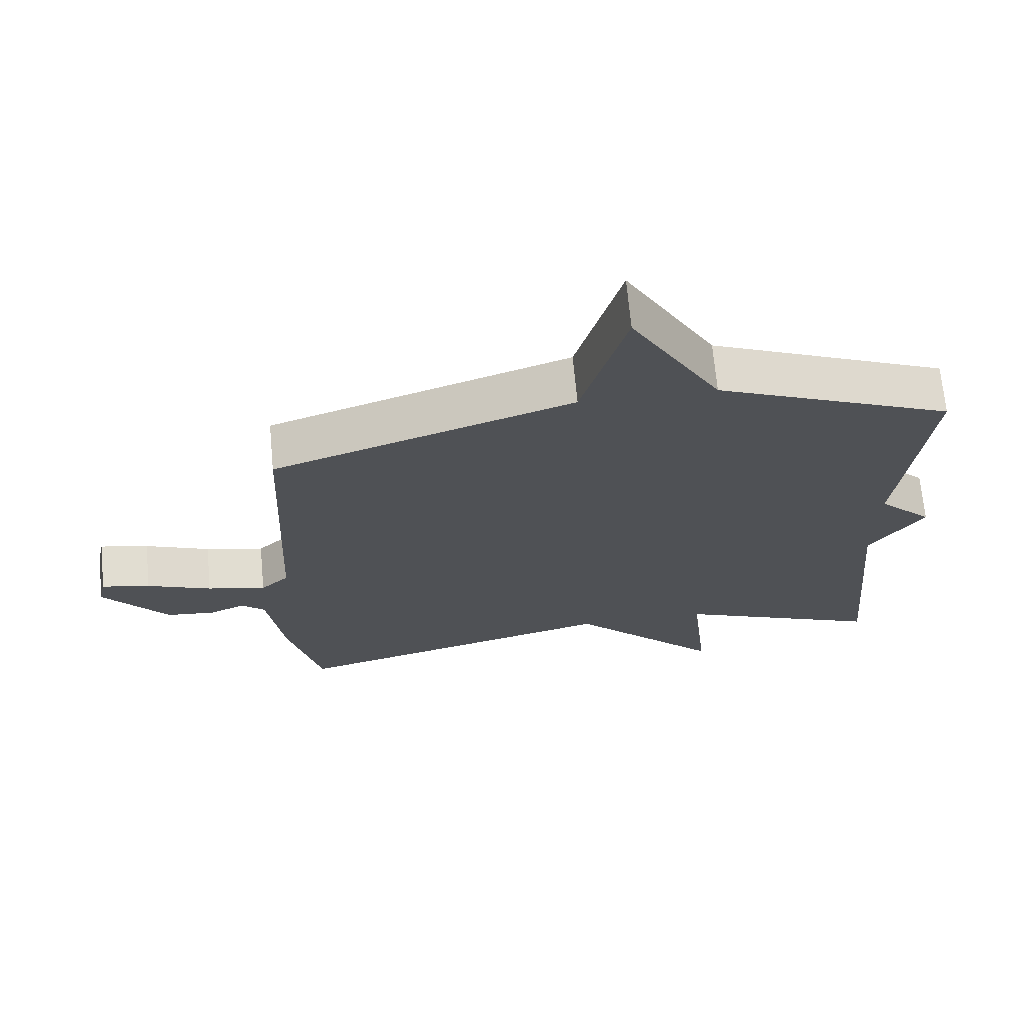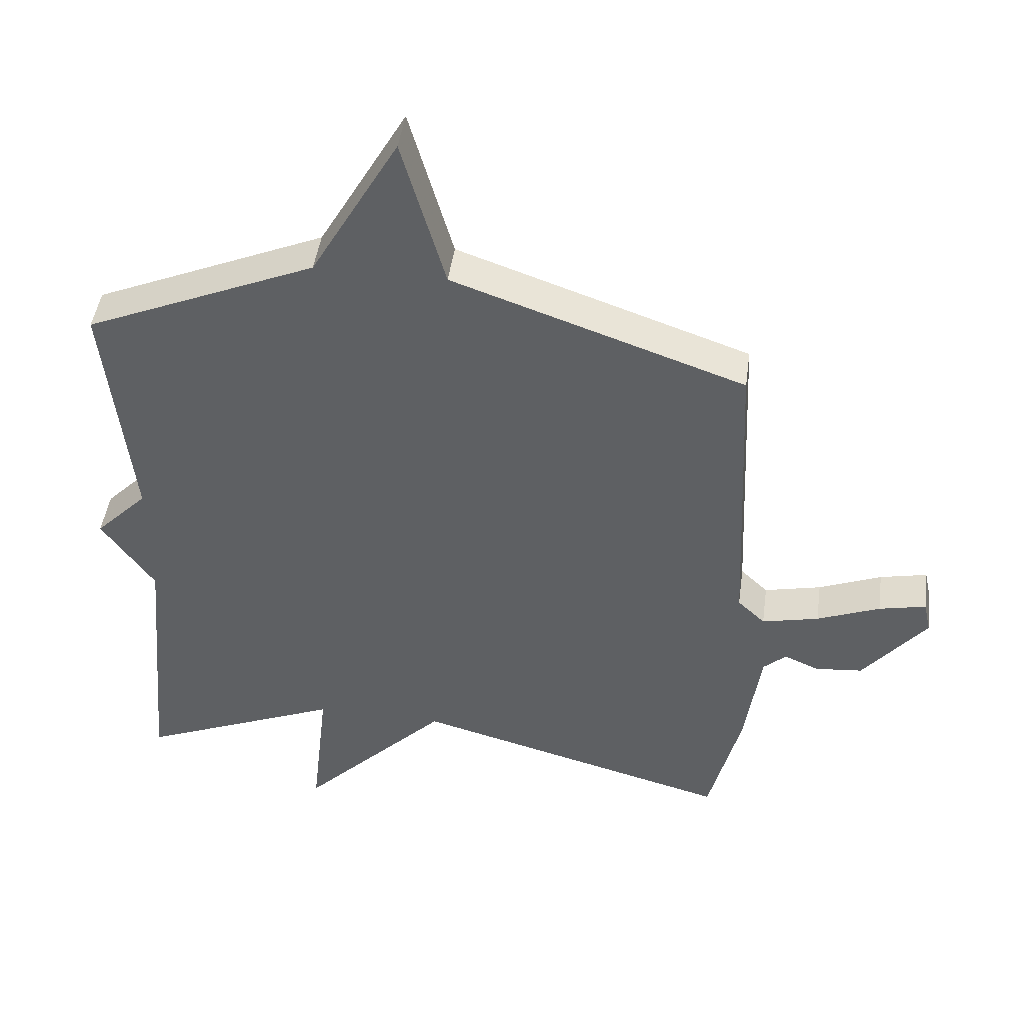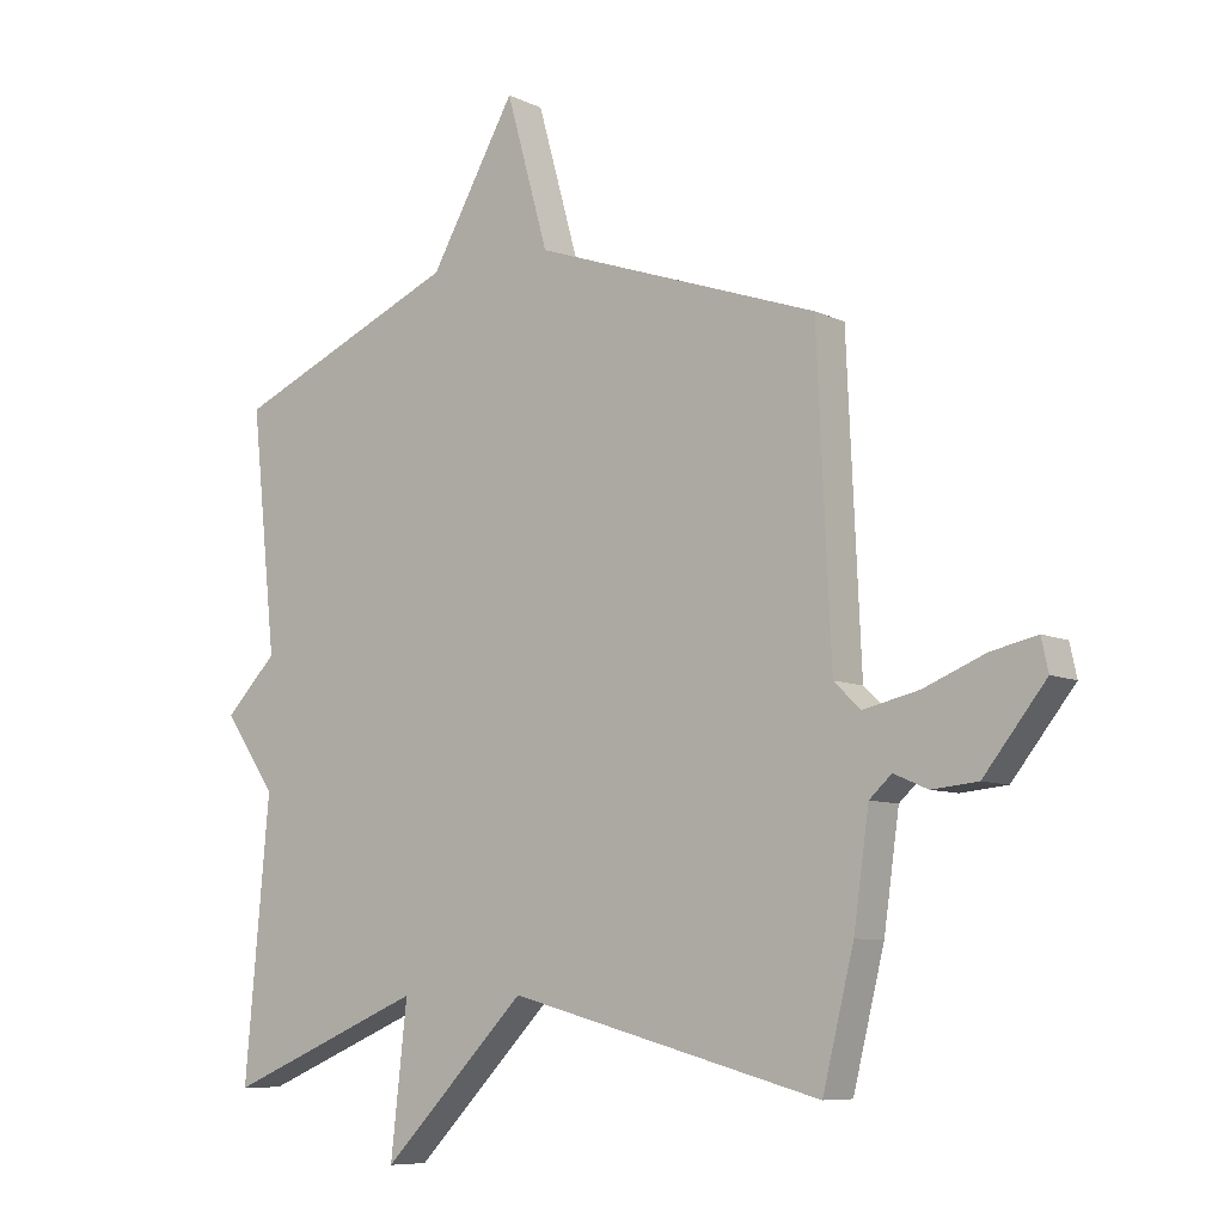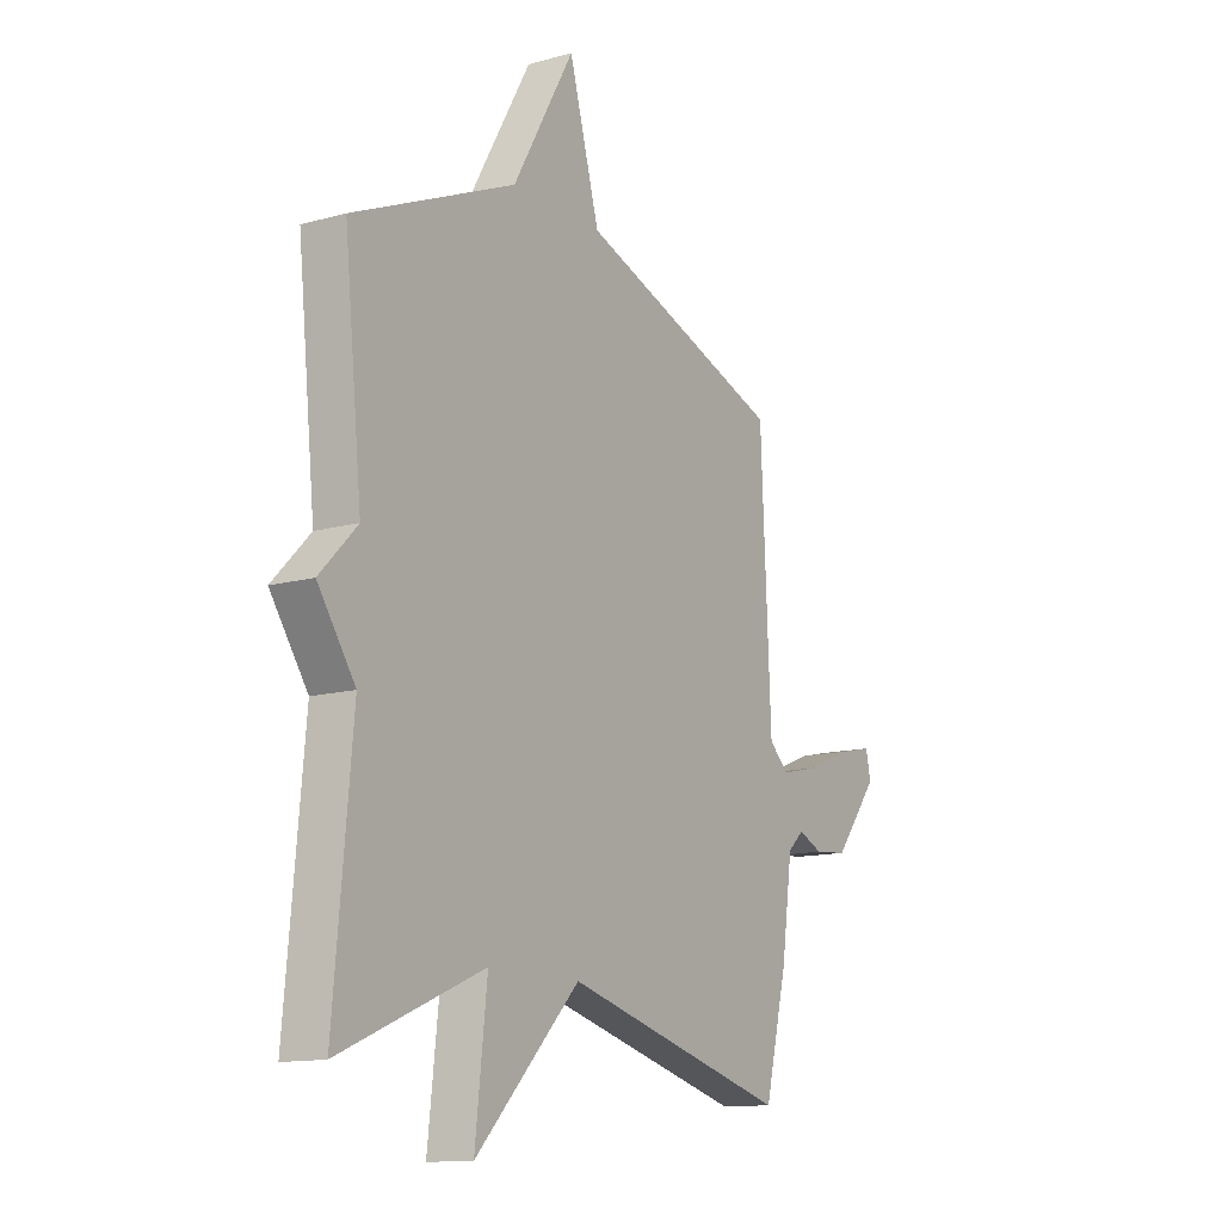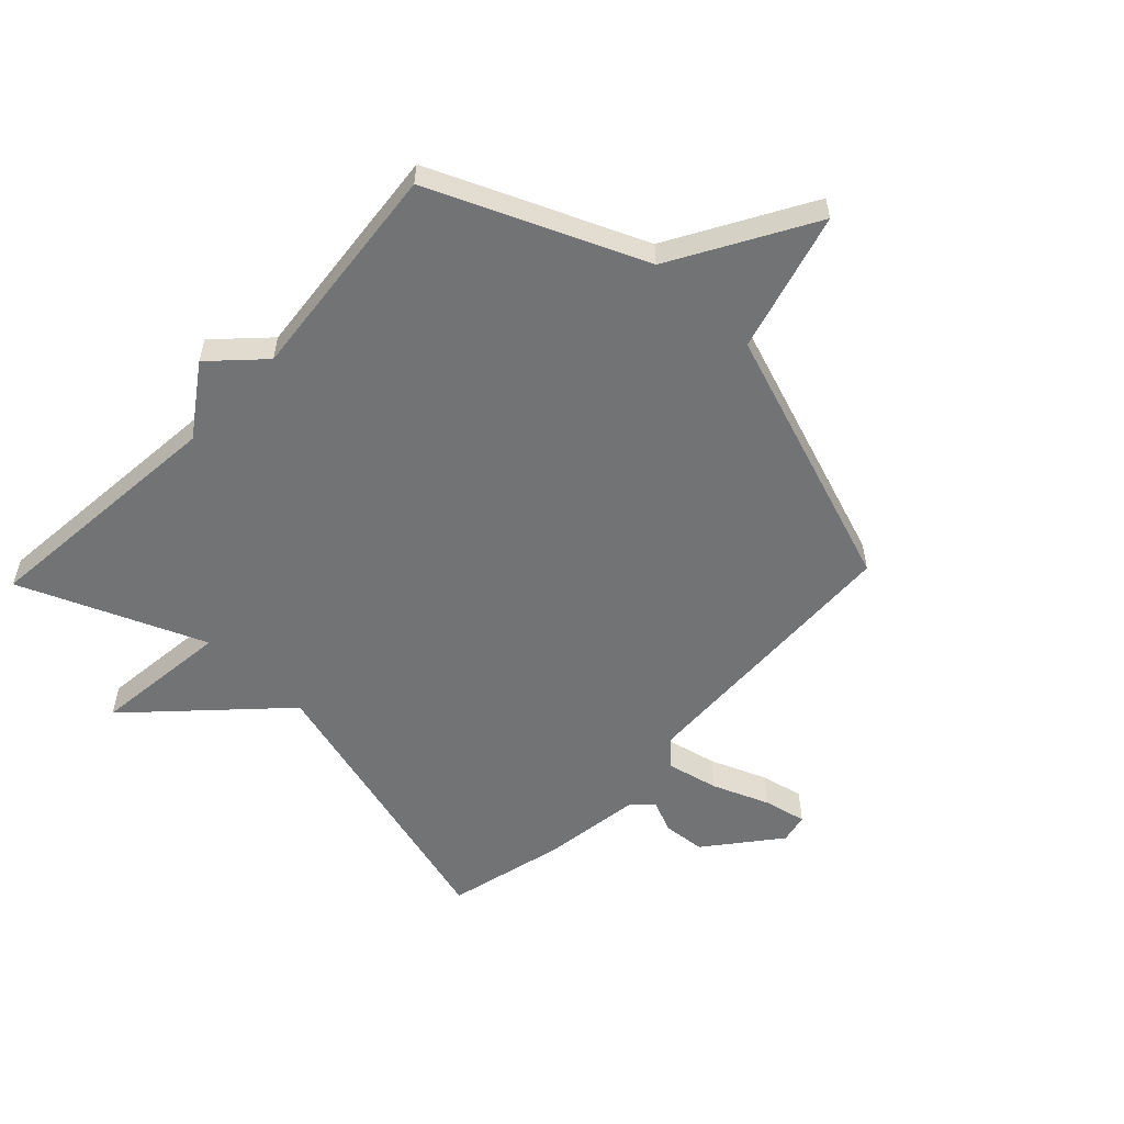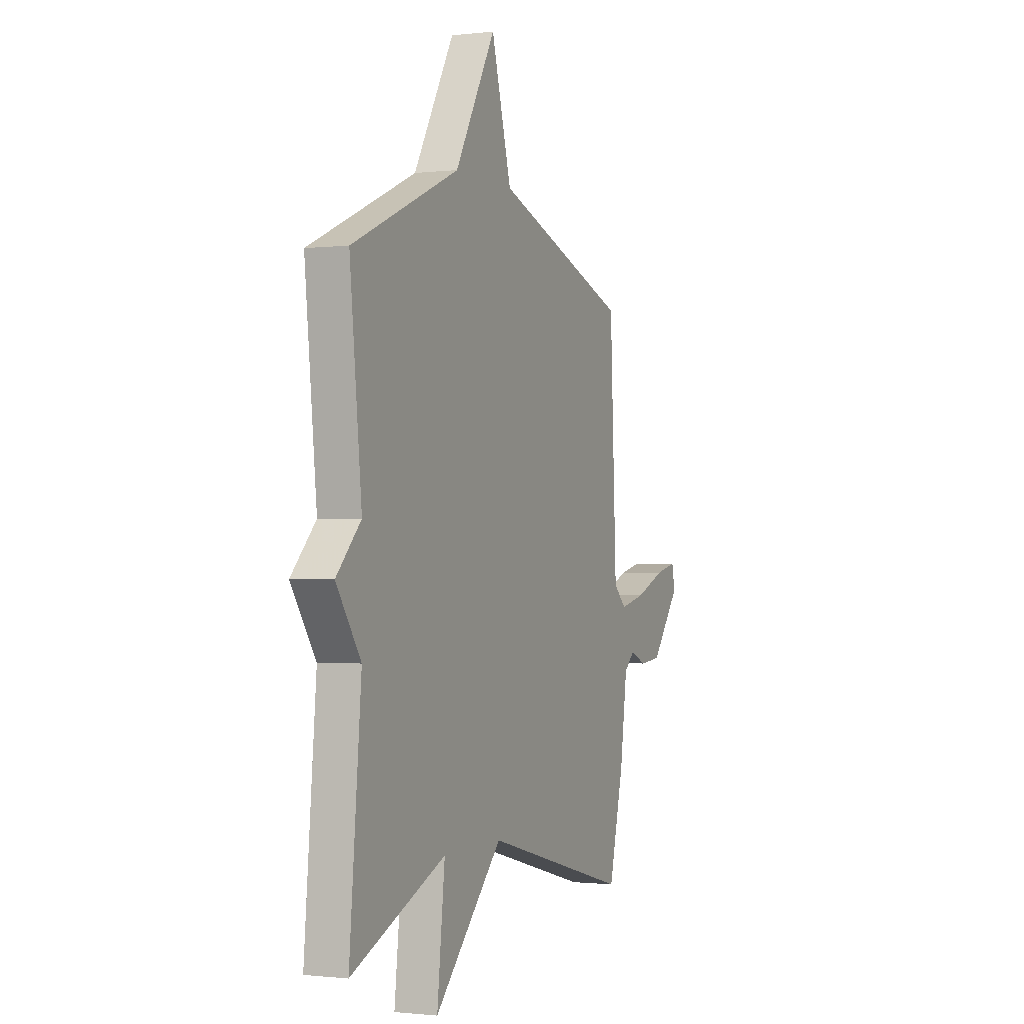
<metadata>
{"format":"obj","ext":"obj","renderer":"f3d","projection":"perspective","resolution":1024,"background":"white","views":[{"elev":69.3,"azim":174.7,"up":"+Z"},{"elev":45.9,"azim":7.8,"up":"+Z"},{"elev":-7.9,"azim":37.7,"up":"+Z"},{"elev":-13.1,"azim":-57.6,"up":"+Z"},{"elev":-55.8,"azim":-43.7,"up":"+Y"},{"elev":-0.8,"azim":-66.7,"up":"+Z"}]}
</metadata>
<code>
v -0.5 0.07 0.5
v -0.146 0.07 0.654
v -0.012 0.07 0.889
v 0.054 0.07 0.654
v 0.5 0.07 0.5
v 0.522 0.07 0.021
v 0.564 0.07 -0.019
v 0.651 0.07 0.001
v 0.747 0.07 0.04
v 0.819 0.07 0.056
v 0.83 0.07 0.006
v 0.733 0.07 -0.116
v 0.661 0.07 -0.123
v 0.608 0.07 -0.1
v 0.573 0.07 -0.132
v 0.549 0.07 -0.302
v 0.5 0.07 -0.5
v 0.011 0.07 -0.369
v -0.215 0.07 -0.601
v -0.189 0.07 -0.369
v -0.5 0.07 -0.5
v -0.461 0.07 -0.073
v -0.542 0.07 0.044
v -0.461 0.07 0.127
v -0.5 0 0.5
v -0.146 0 0.654
v -0.012 0 0.889
v 0.054 0 0.654
v 0.5 0 0.5
v 0.522 0 0.021
v 0.564 0 -0.019
v 0.651 0 0.001
v 0.747 0 0.04
v 0.819 0 0.056
v 0.83 0 0.006
v 0.733 0 -0.116
v 0.661 0 -0.123
v 0.608 0 -0.1
v 0.573 0 -0.132
v 0.549 0 -0.302
v 0.5 0 -0.5
v 0.011 0 -0.369
v -0.215 0 -0.601
v -0.189 0 -0.369
v -0.5 0 -0.5
v -0.461 0 -0.073
v -0.542 0 0.044
v -0.461 0 0.127
f 22 23 24
f 20 21 22
f 20 22 24
f 18 19 20
f 24 1 2
f 20 24 2
f 18 20 2
f 17 18 2
f 16 17 2
f 15 16 2
f 12 13 14
f 11 12 14
f 10 11 14
f 9 10 14
f 8 9 14
f 7 8 14 15
f 6 7 15 2
f 4 5 6 2
f 2 3 4
f 48 47 46
f 46 45 44
f 48 46 44
f 44 43 42
f 26 25 48
f 26 48 44
f 26 44 42
f 26 42 41
f 26 41 40
f 26 40 39
f 38 37 36
f 38 36 35
f 38 35 34
f 38 34 33
f 38 33 32
f 39 38 32 31
f 26 39 31 30
f 26 30 29 28
f 28 27 26
f 1 25 26 2
f 2 26 27 3
f 3 27 28 4
f 4 28 29 5
f 5 29 30 6
f 6 30 31 7
f 7 31 32 8
f 8 32 33 9
f 9 33 34 10
f 10 34 35 11
f 11 35 36 12
f 12 36 37 13
f 13 37 38 14
f 14 38 39 15
f 15 39 40 16
f 16 40 41 17
f 17 41 42 18
f 18 42 43 19
f 19 43 44 20
f 20 44 45 21
f 21 45 46 22
f 22 46 47 23
f 23 47 48 24
f 24 48 25 1

</code>
